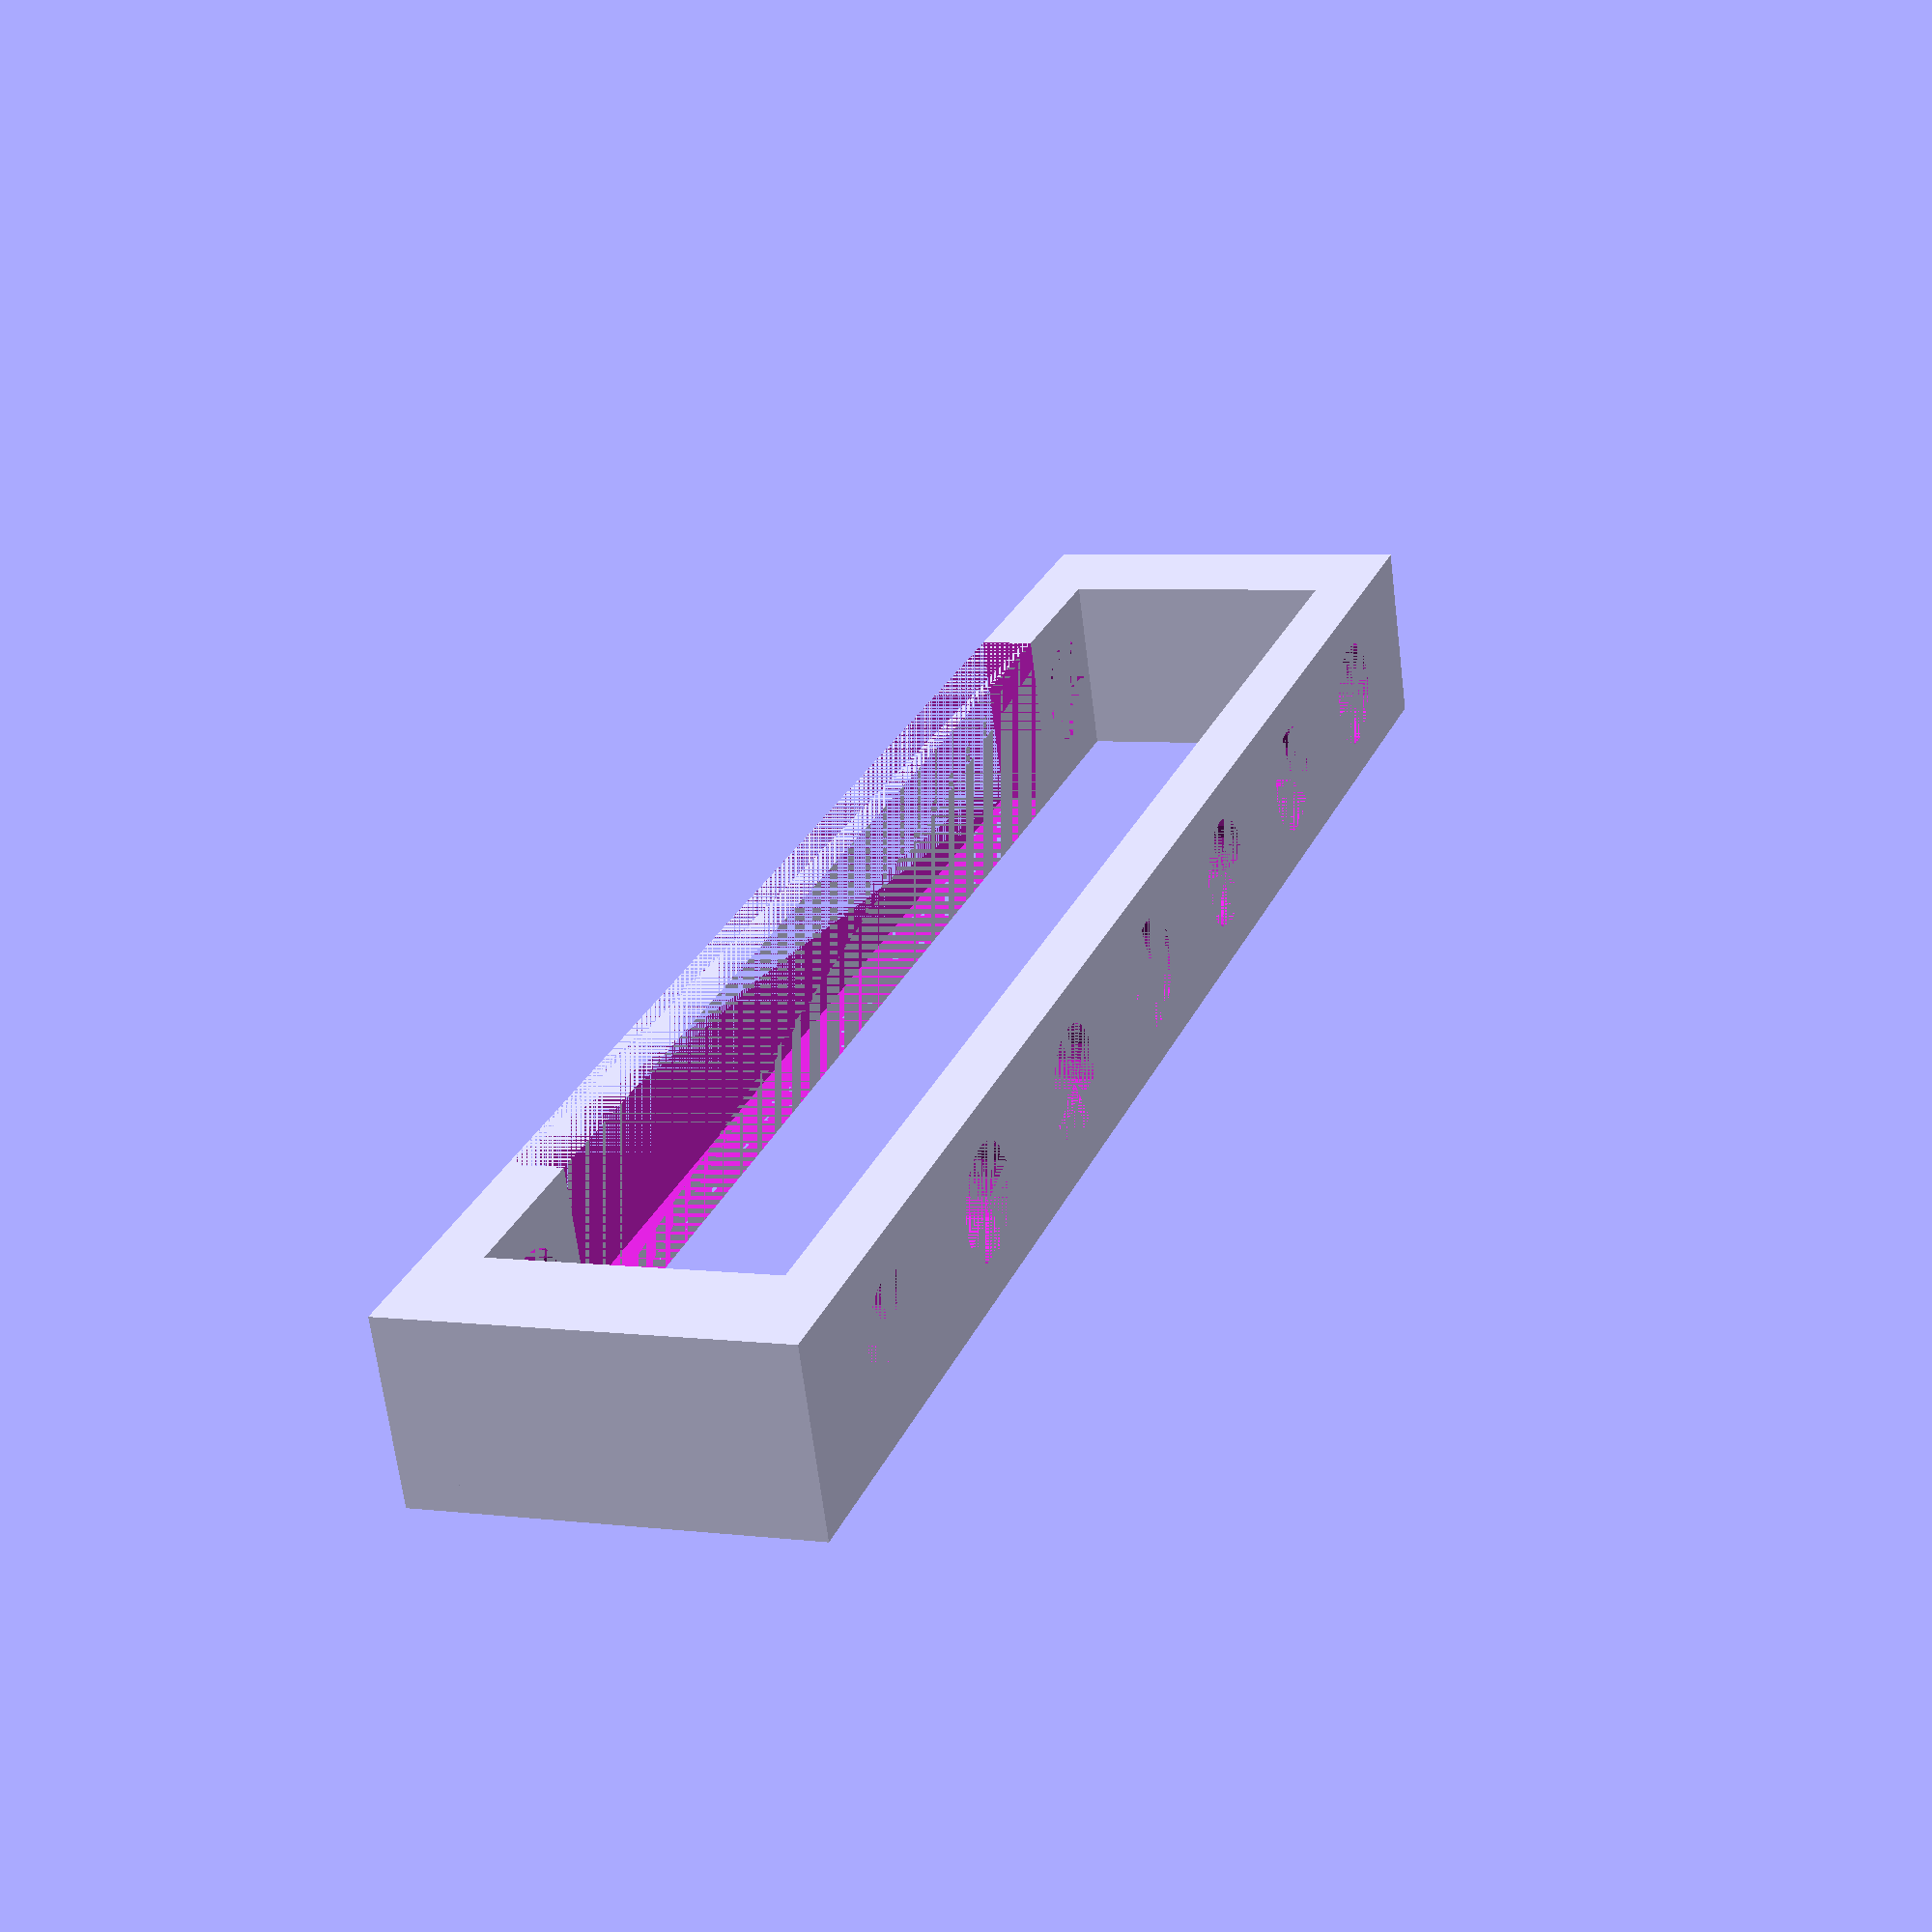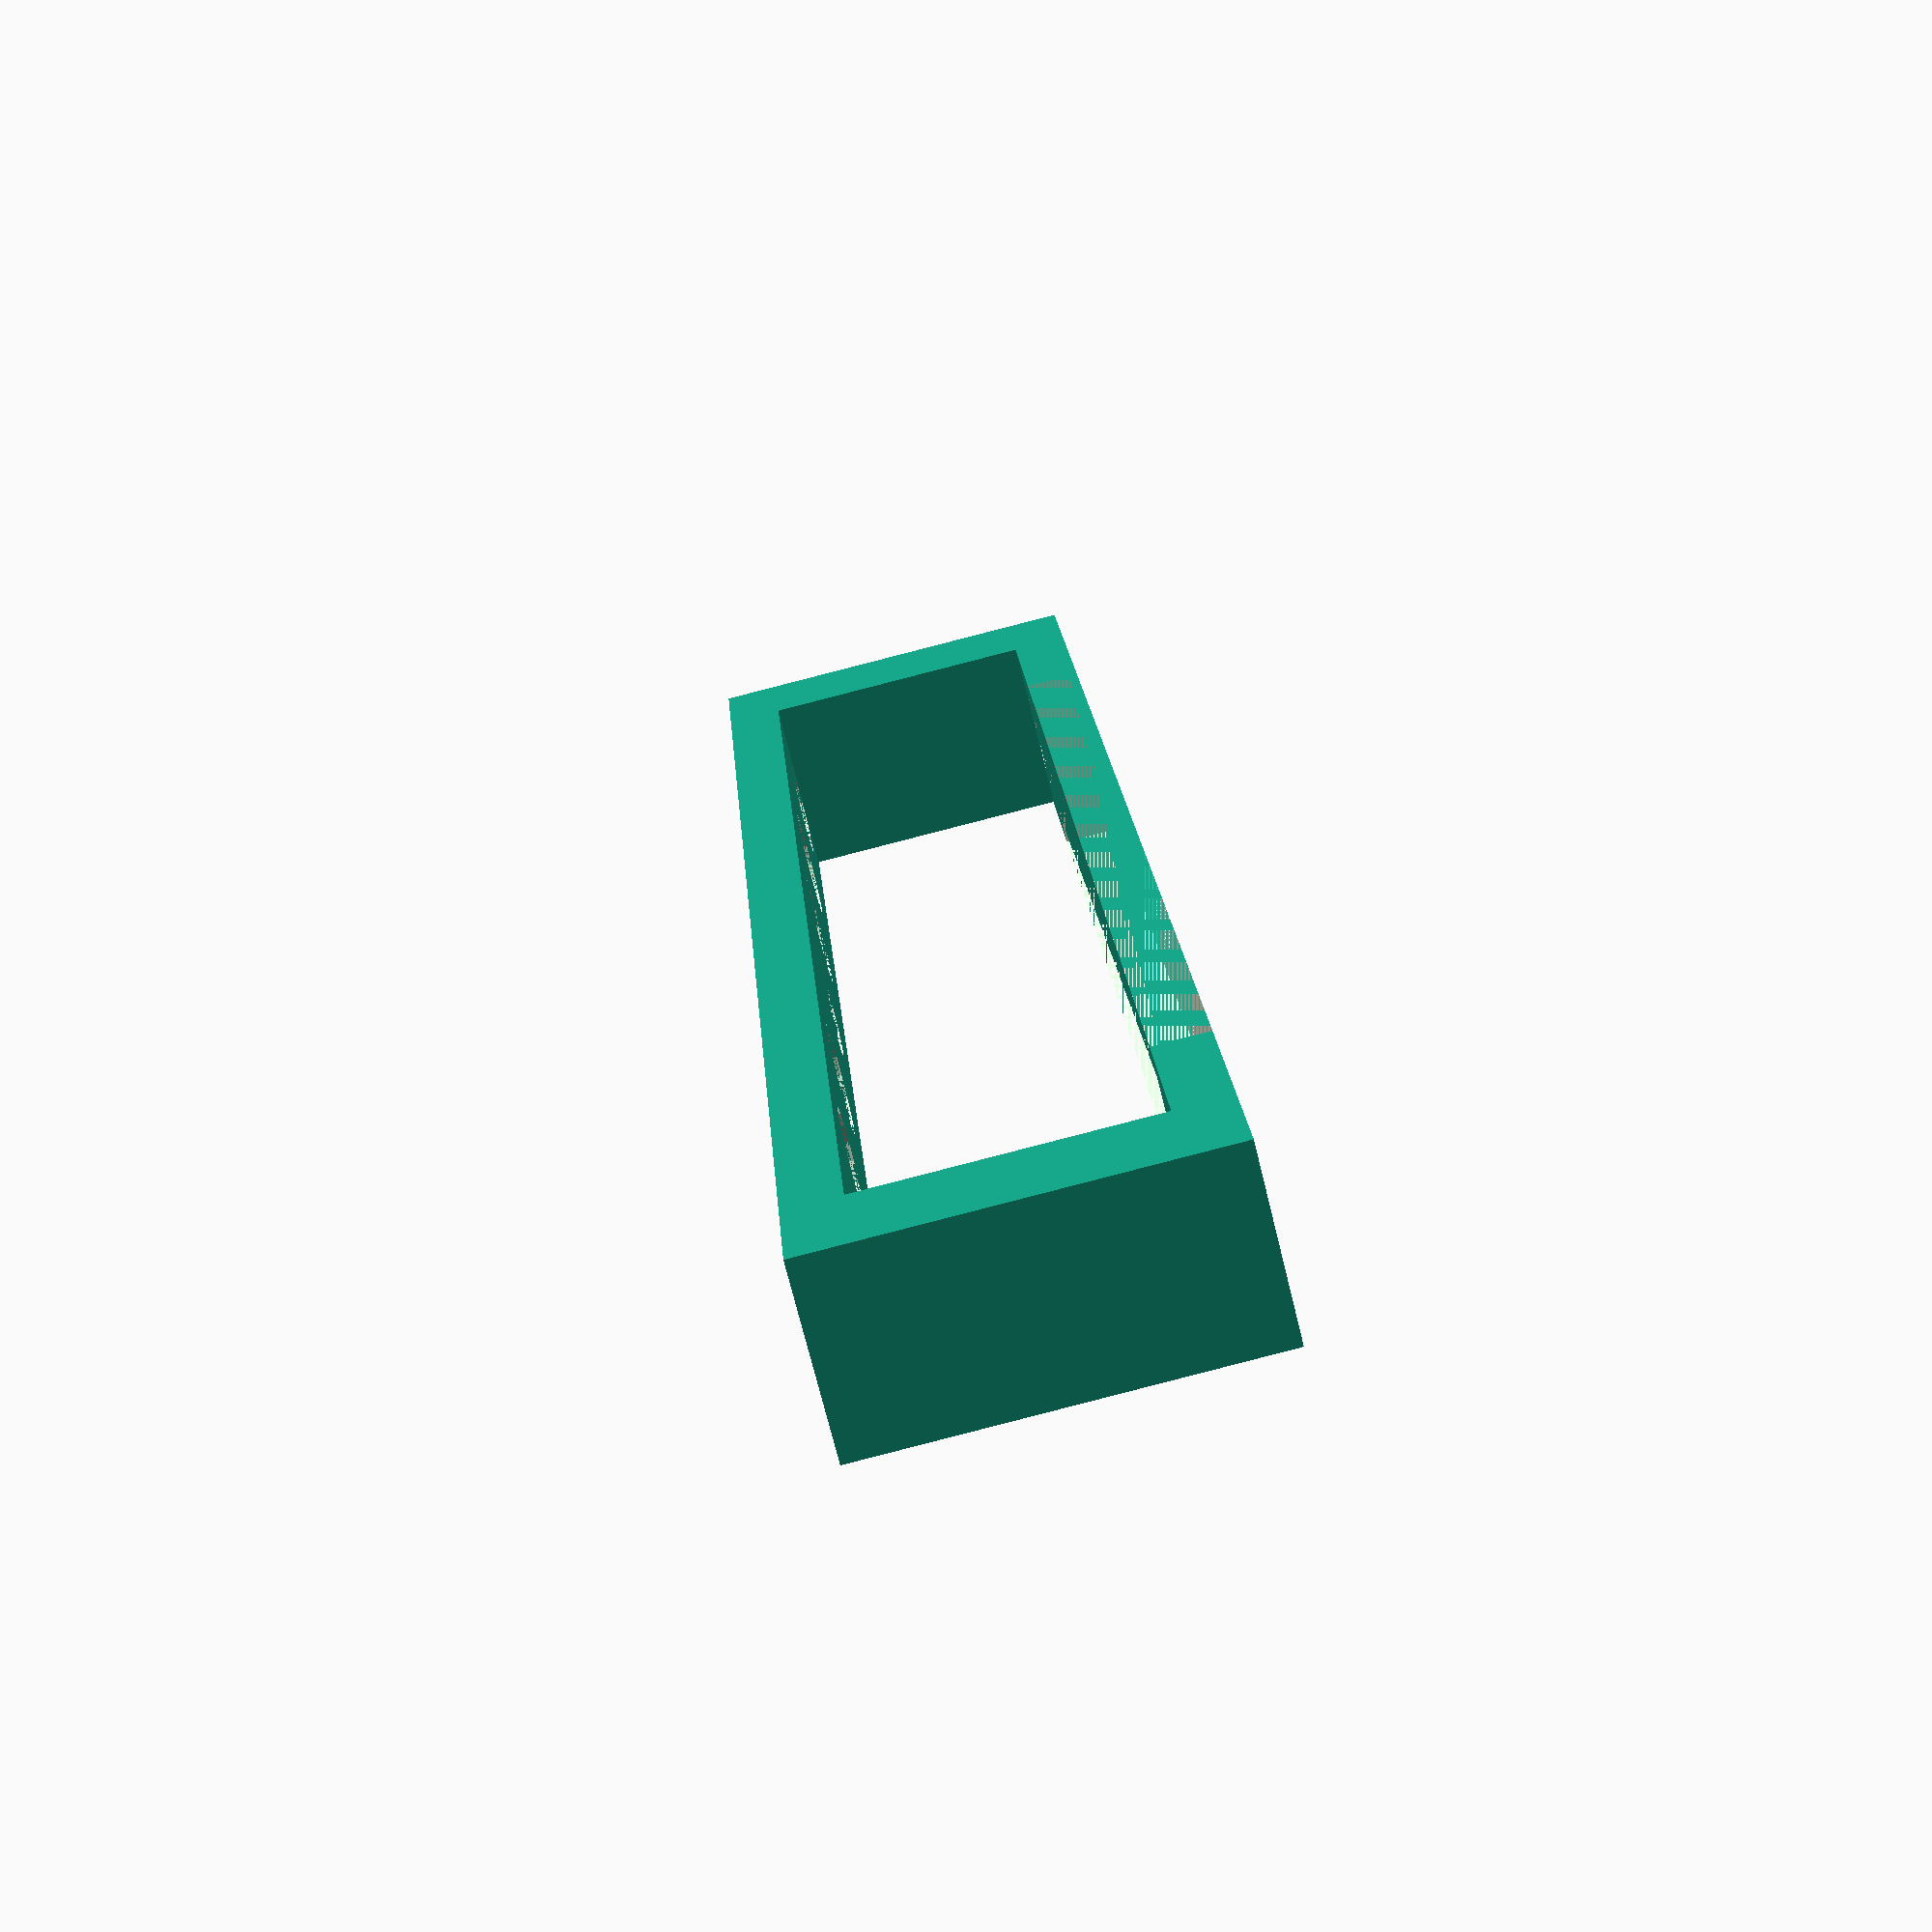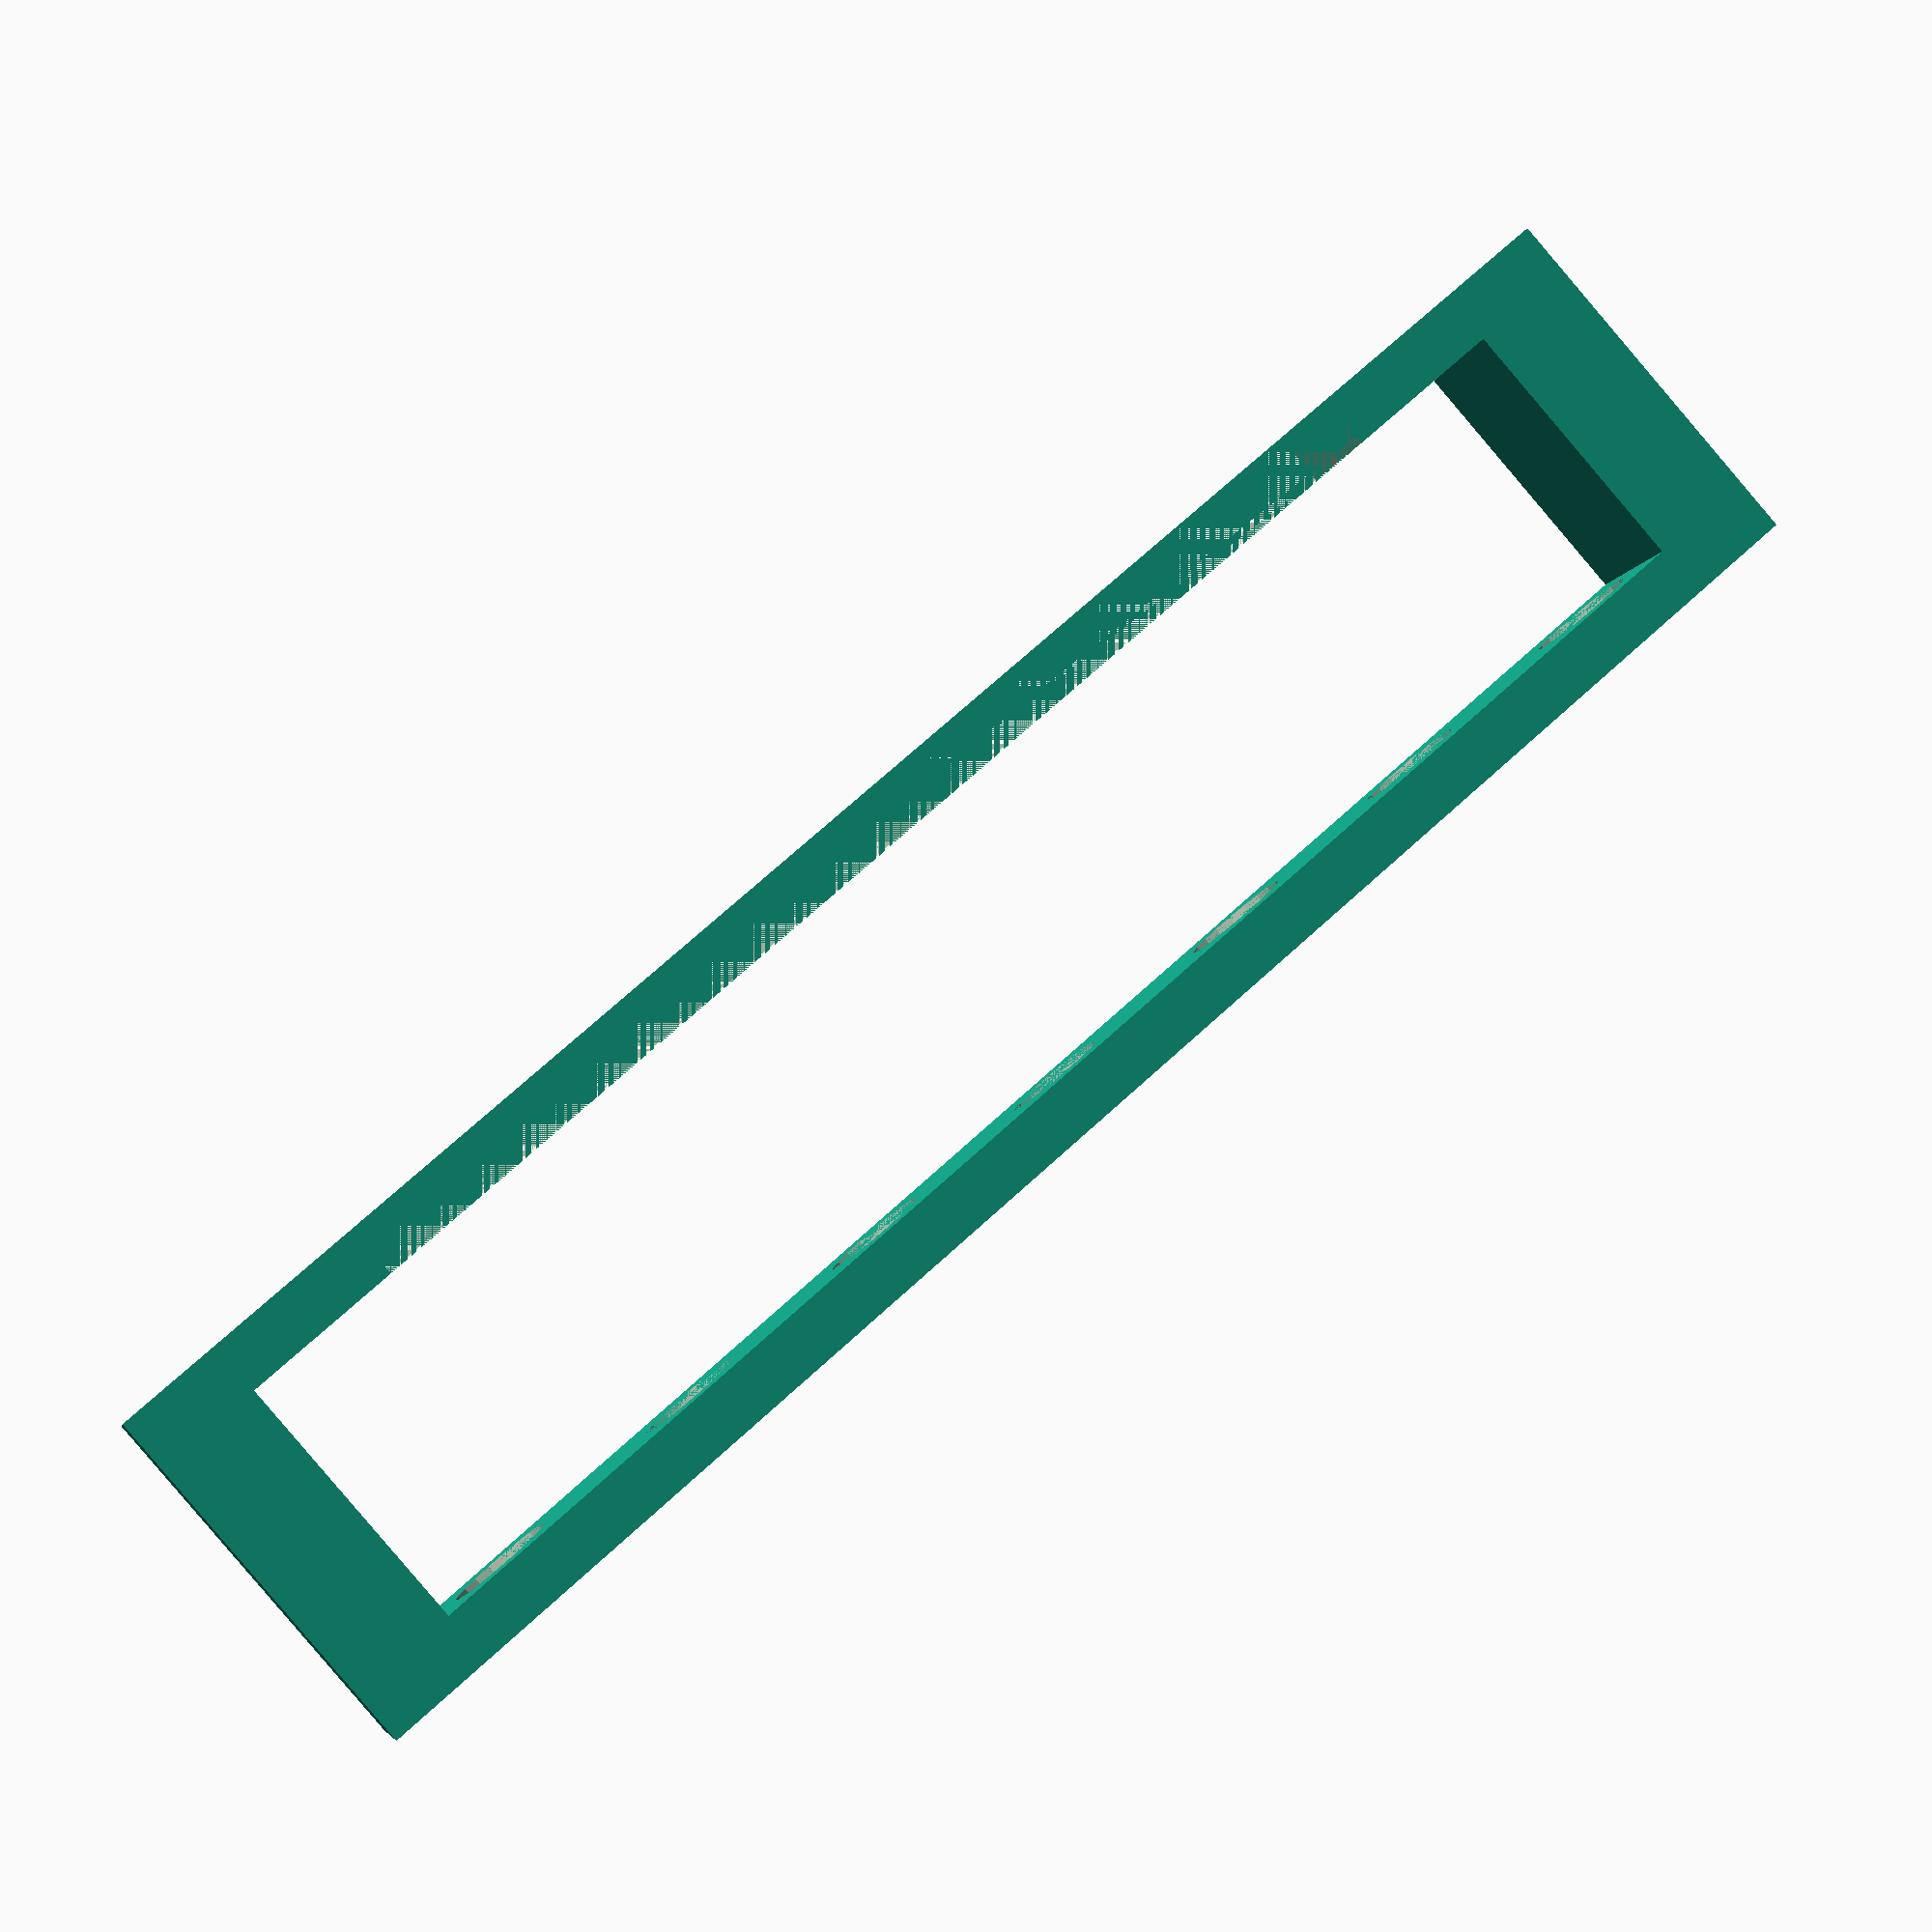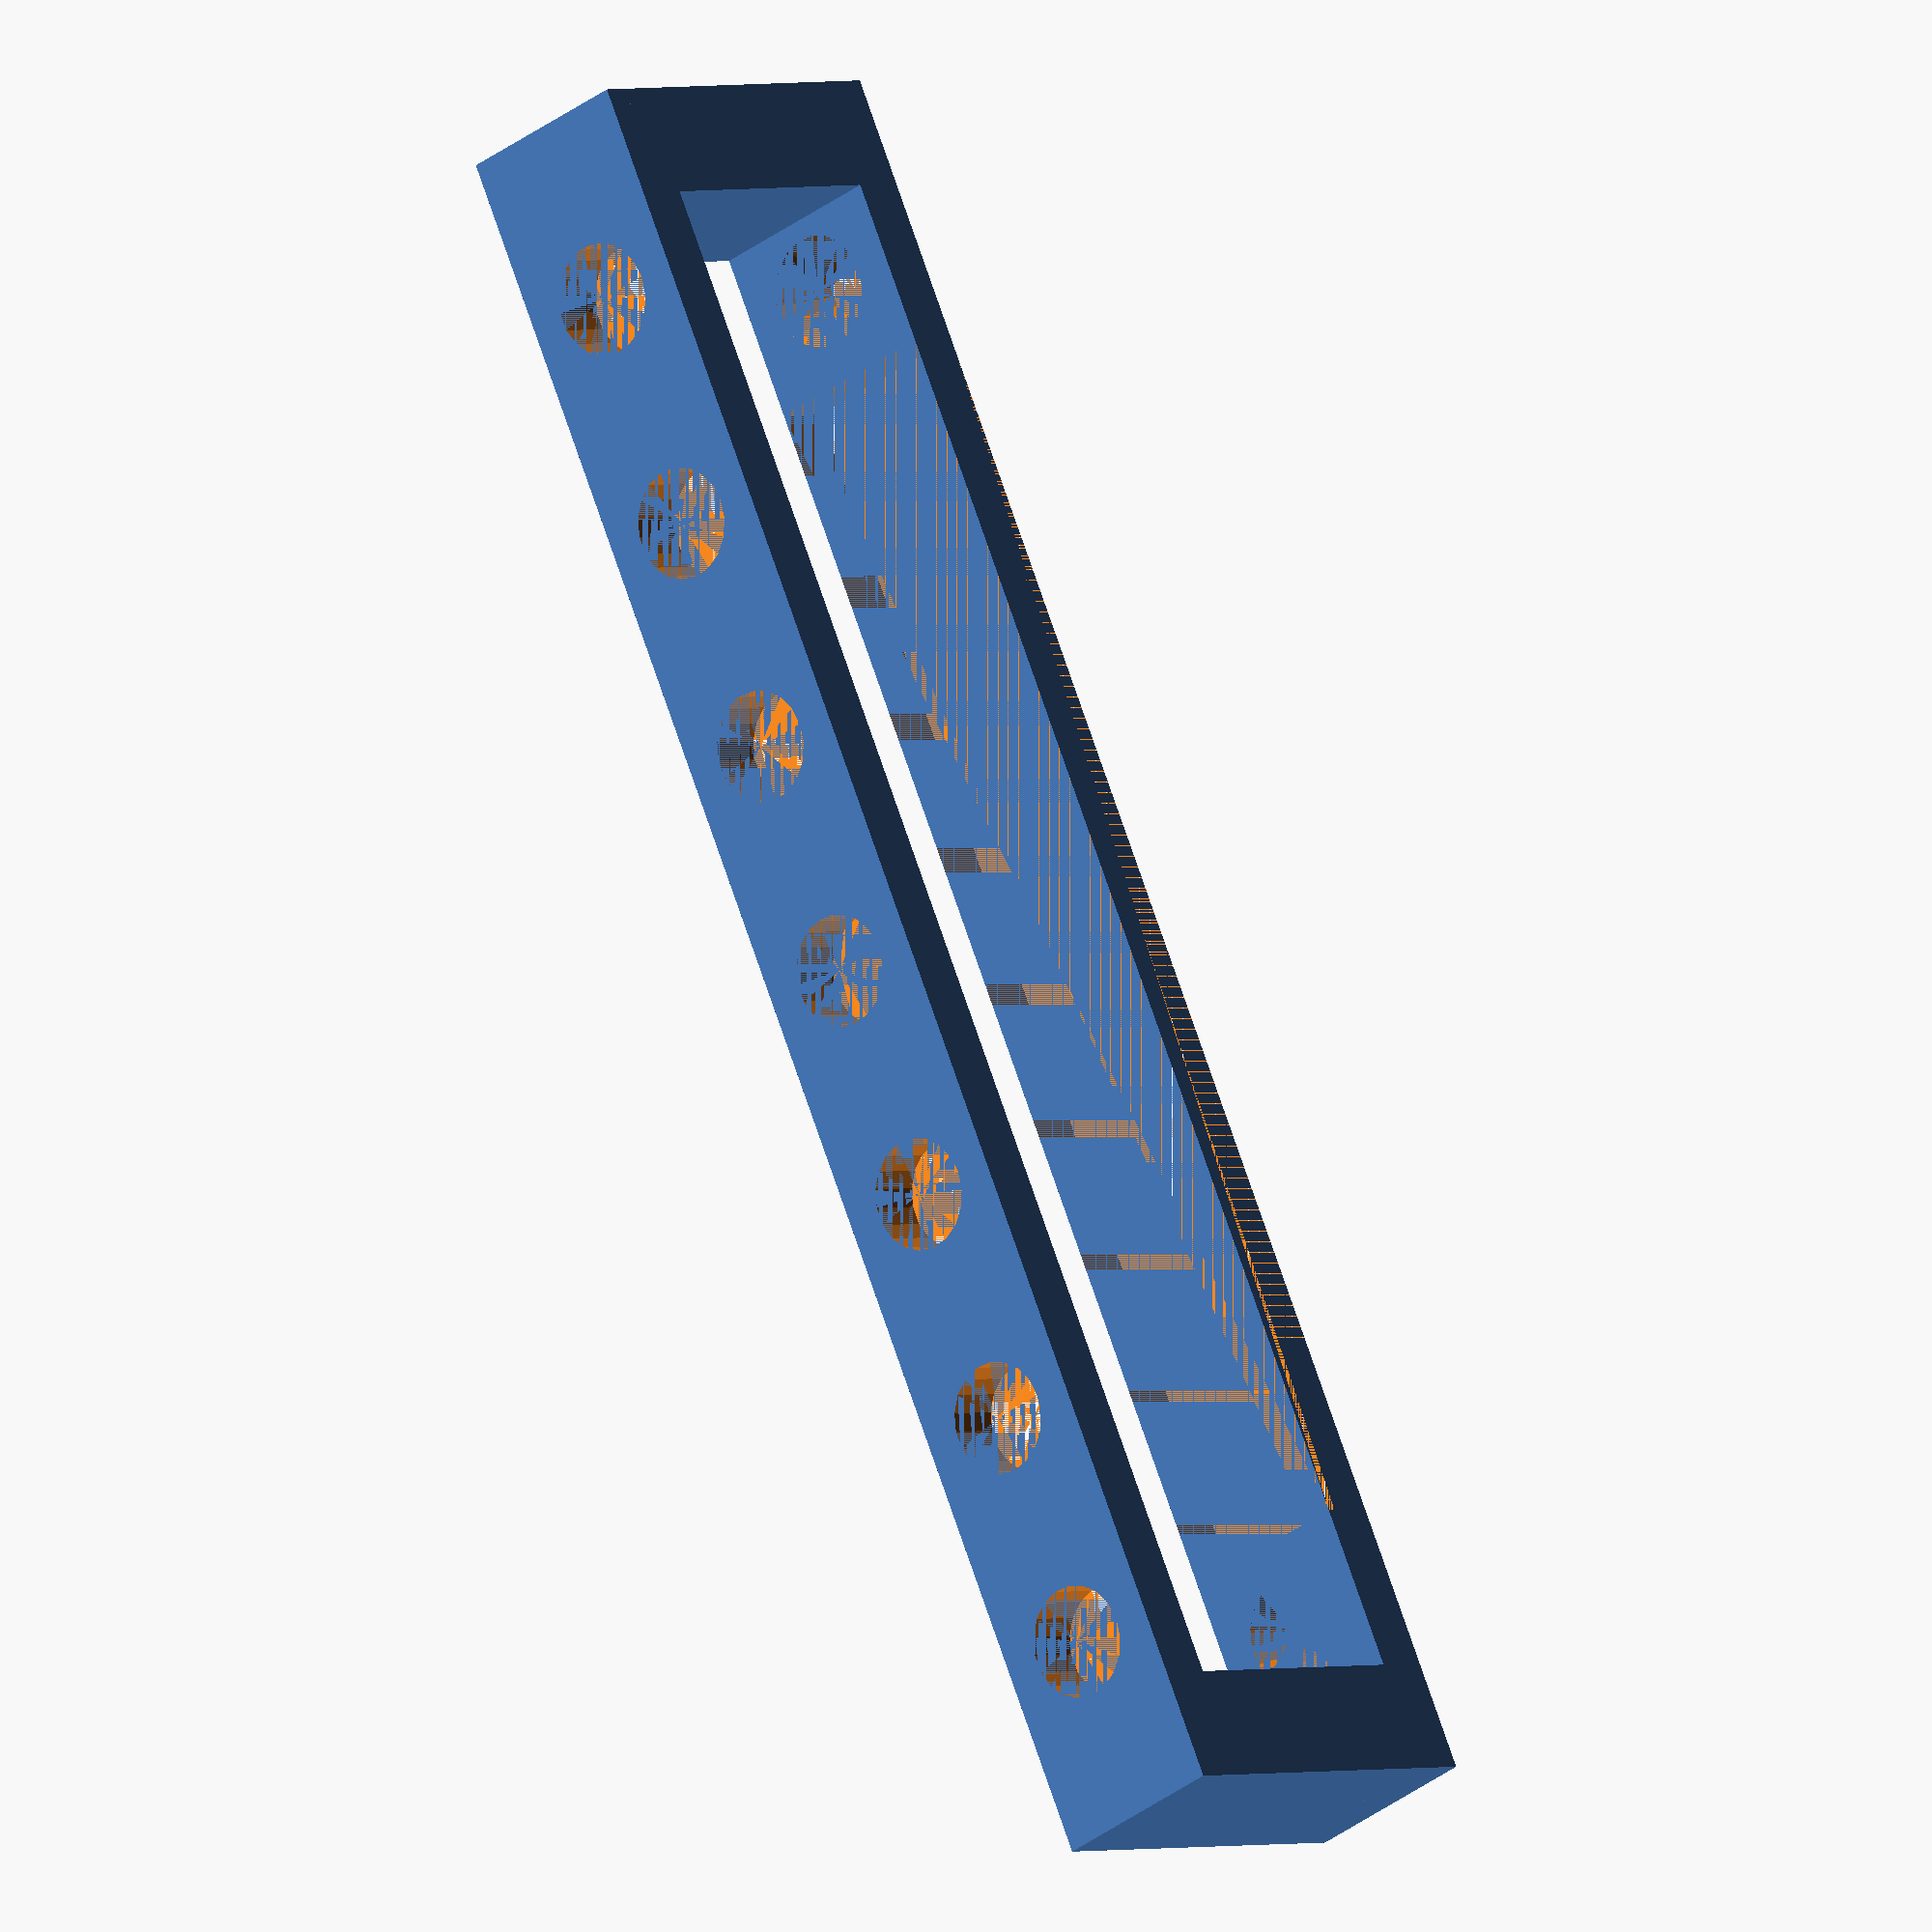
<openscad>
// Written by Jordi Riera-Baburés <jrierab@gmail.com>
// ManetaNevera V1.0
//
// To the extent possible under law, the author(s) have dedicated all
// copyright and related and neighboring rights to this software to the
// public domain worldwide. This software is distributed without any
// warranty.
//
// You should have received a copy of the CC0 Public Domain
// Dedication along with this software.
// If not, see <http://creativecommons.org/publicdomain/zero/1.0/>.



// Variables - base
H = 6;
W = 20;
L = 196;
S = 156;

// Variables - laterals
HL = 30;
WL = 2*H;

union() {
    // Base
    difference() {
        cube([W, L, H], false);
        union() {
            translate([W/2, 20, 0])
                cylinder(h = H, r1 = 3, r2 = 6);
            translate([W/2, L - 20, 0])
                cylinder(h = H, r1 = 3, r2 = 6);
            translate([0, 30, 0])
                cube([W, L - 60, H], false);
        }
    }

    // Laterals
    translate([0, 0, H])
        cube([W, WL, HL + H/2], false);
        
    translate([0, L - WL, H])
        cube([W, WL, HL + H/2], false);

    // Top
    difference() {
        translate([0, 0, HL + H])
            cube([W, L, H], false);
        union() {
            translate([W/2, 20, HL + H])
                cylinder(h = H, r1 = 6, r2 = 6);
            translate([W/2, 46, HL + H])
                cylinder(h = H, r1 = 6, r2 = 6);
            translate([W/2, 72, HL + H])
                cylinder(h = H, r1 = 6, r2 = 6);
            translate([W/2, 98, HL + H])
                cylinder(h = H, r1 = 6, r2 = 6);
            translate([W/2, L - 72, HL + H])
                cylinder(h = H, r1 = 6, r2 = 6);
            translate([W/2, L - 46, HL + H])
                cylinder(h = H, r1 = 6, r2 = 6);
            translate([W/2, L - 20, HL + H])
                cylinder(h = H, r1 = 6, r2 = 6);
        }
    }
}


</openscad>
<views>
elev=174.8 azim=69.9 roll=249.0 proj=p view=wireframe
elev=268.5 azim=16.5 roll=75.6 proj=p view=wireframe
elev=267.1 azim=283.5 roll=319.6 proj=p view=wireframe
elev=178.3 azim=155.1 roll=140.2 proj=o view=wireframe
</views>
